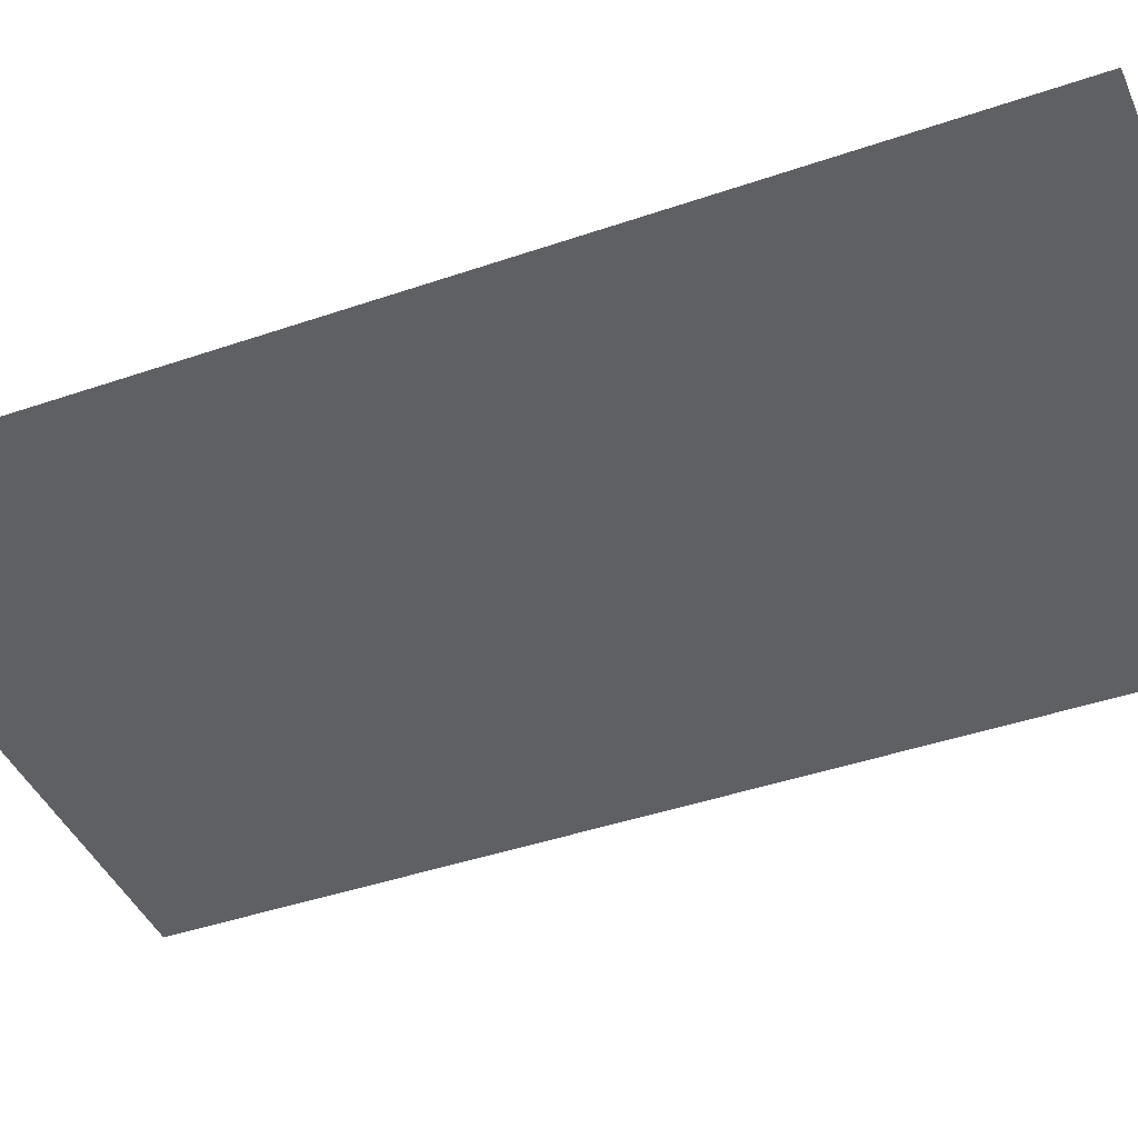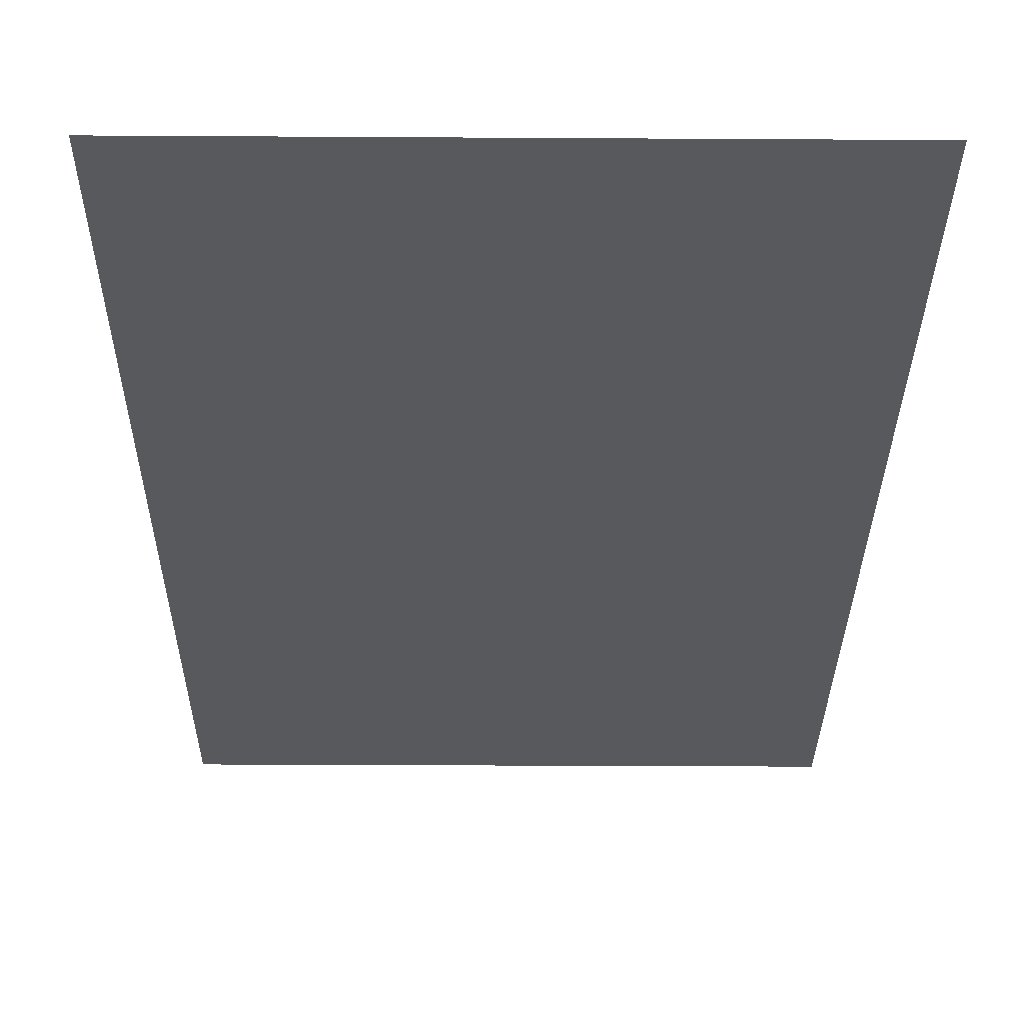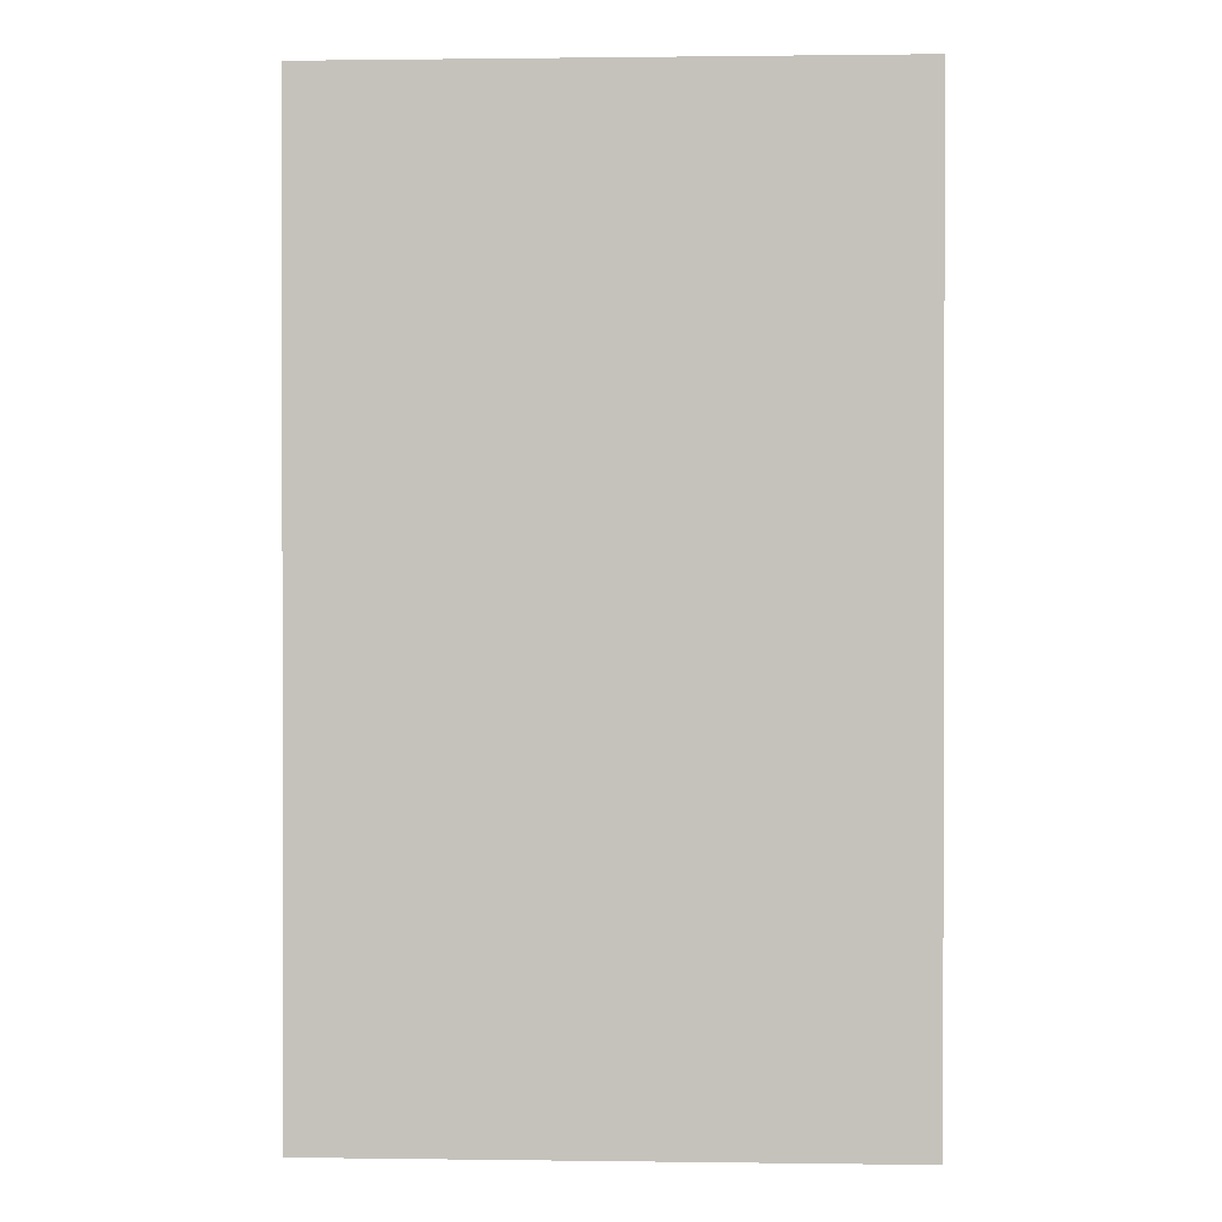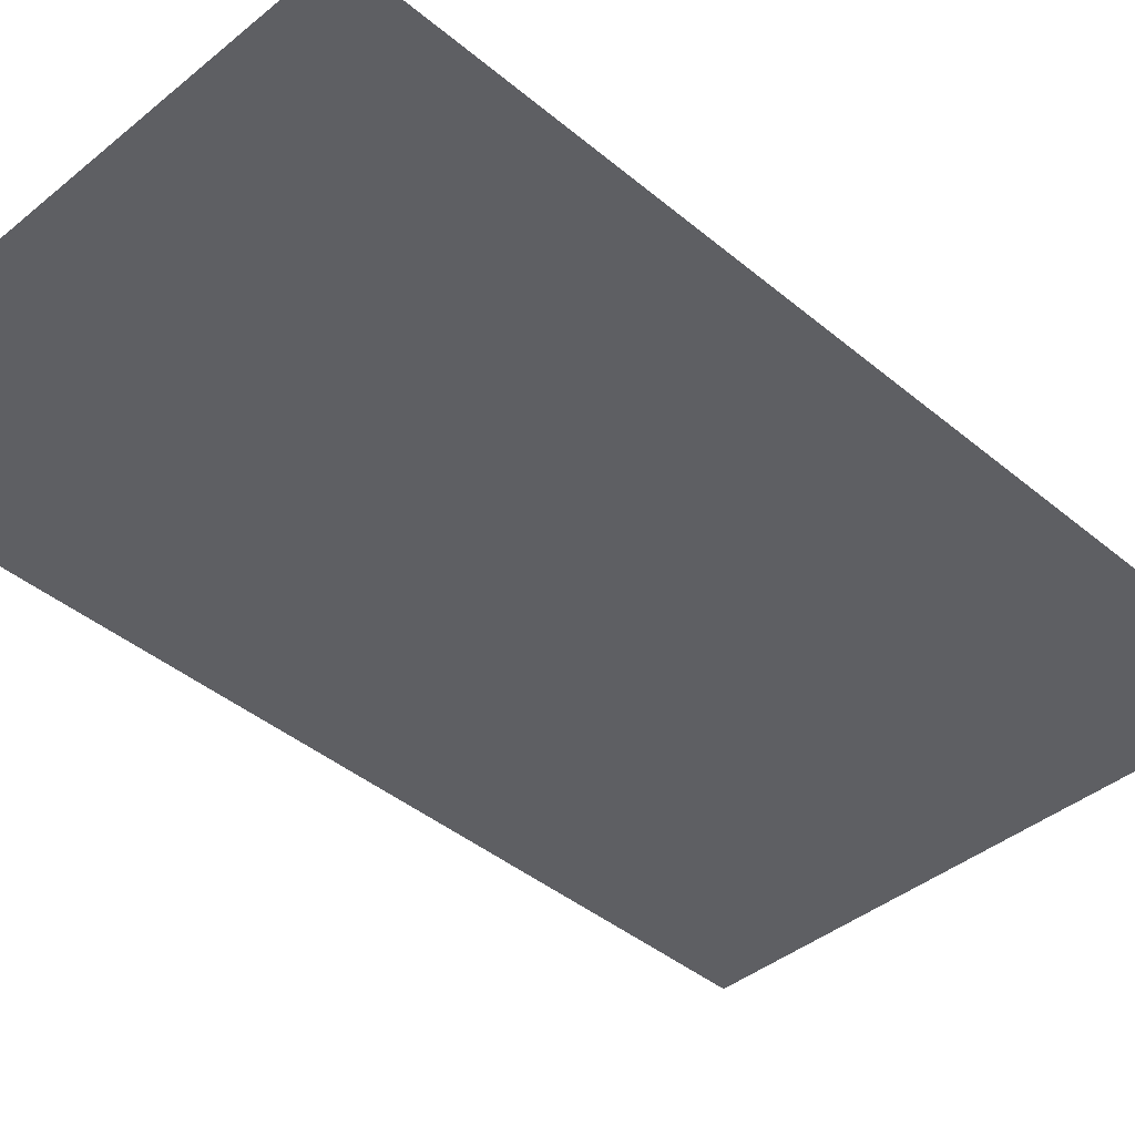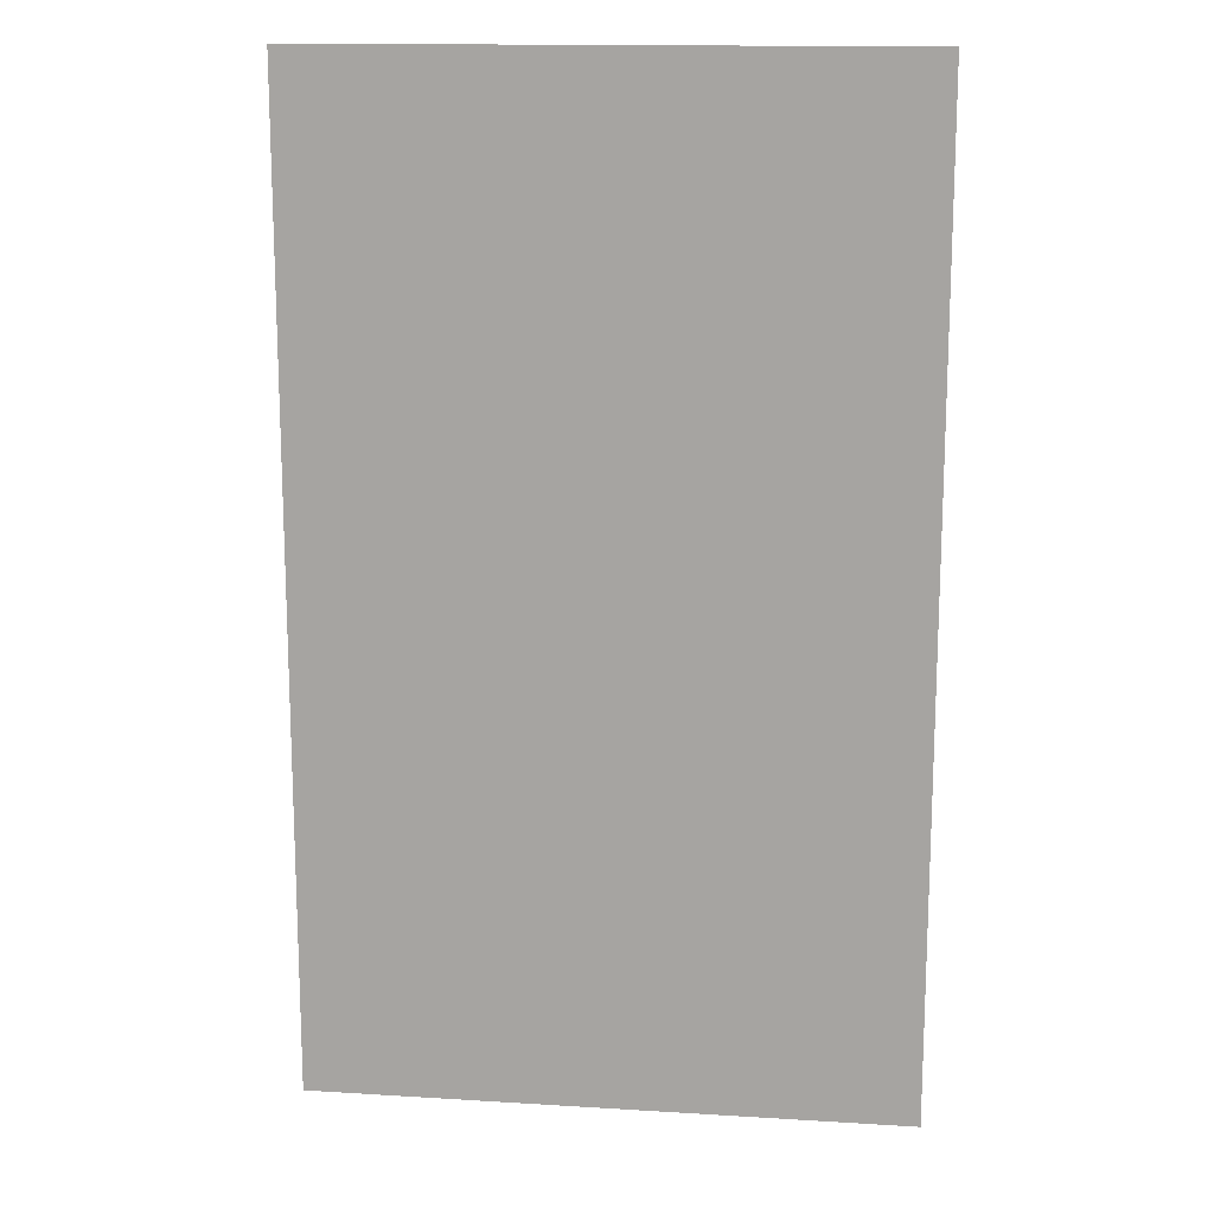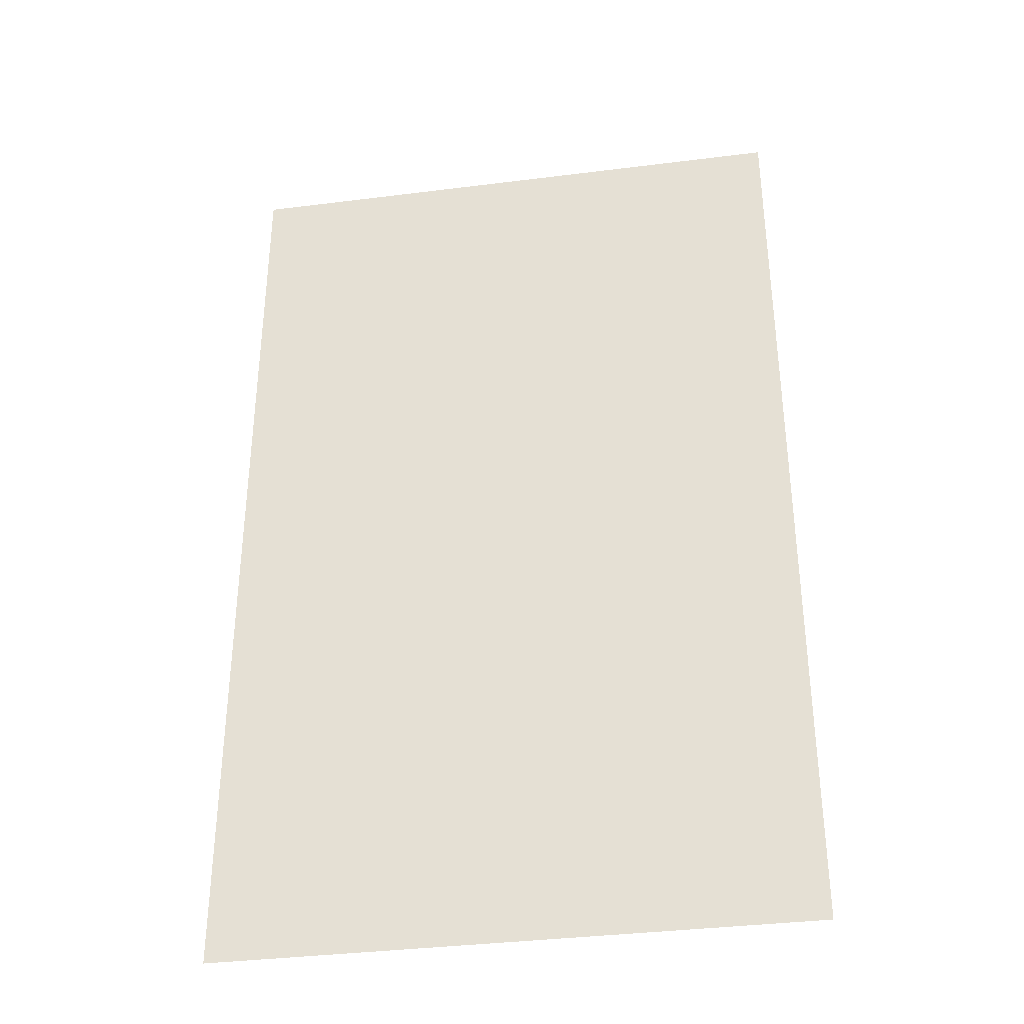
<metadata>
{"format":"obj","ext":"obj","renderer":"f3d","projection":"perspective","resolution":1024,"background":"white","views":[{"elev":-42.5,"azim":-67.6,"up":"+Z"},{"elev":-30.0,"azim":179.5,"up":"+Z"},{"elev":0.8,"azim":-177.2,"up":"+Y"},{"elev":-41.3,"azim":44.7,"up":"+Z"},{"elev":14.9,"azim":7.5,"up":"+Y"},{"elev":-36.1,"azim":9.4,"up":"+Y"}]}
</metadata>
<code>
v  150 -250 0
v  -150 250 0
v  -150 -250 0
v  150 250 0
g Untitled-56e88d3a
f 1 2 3
f 2 1 4

</code>
